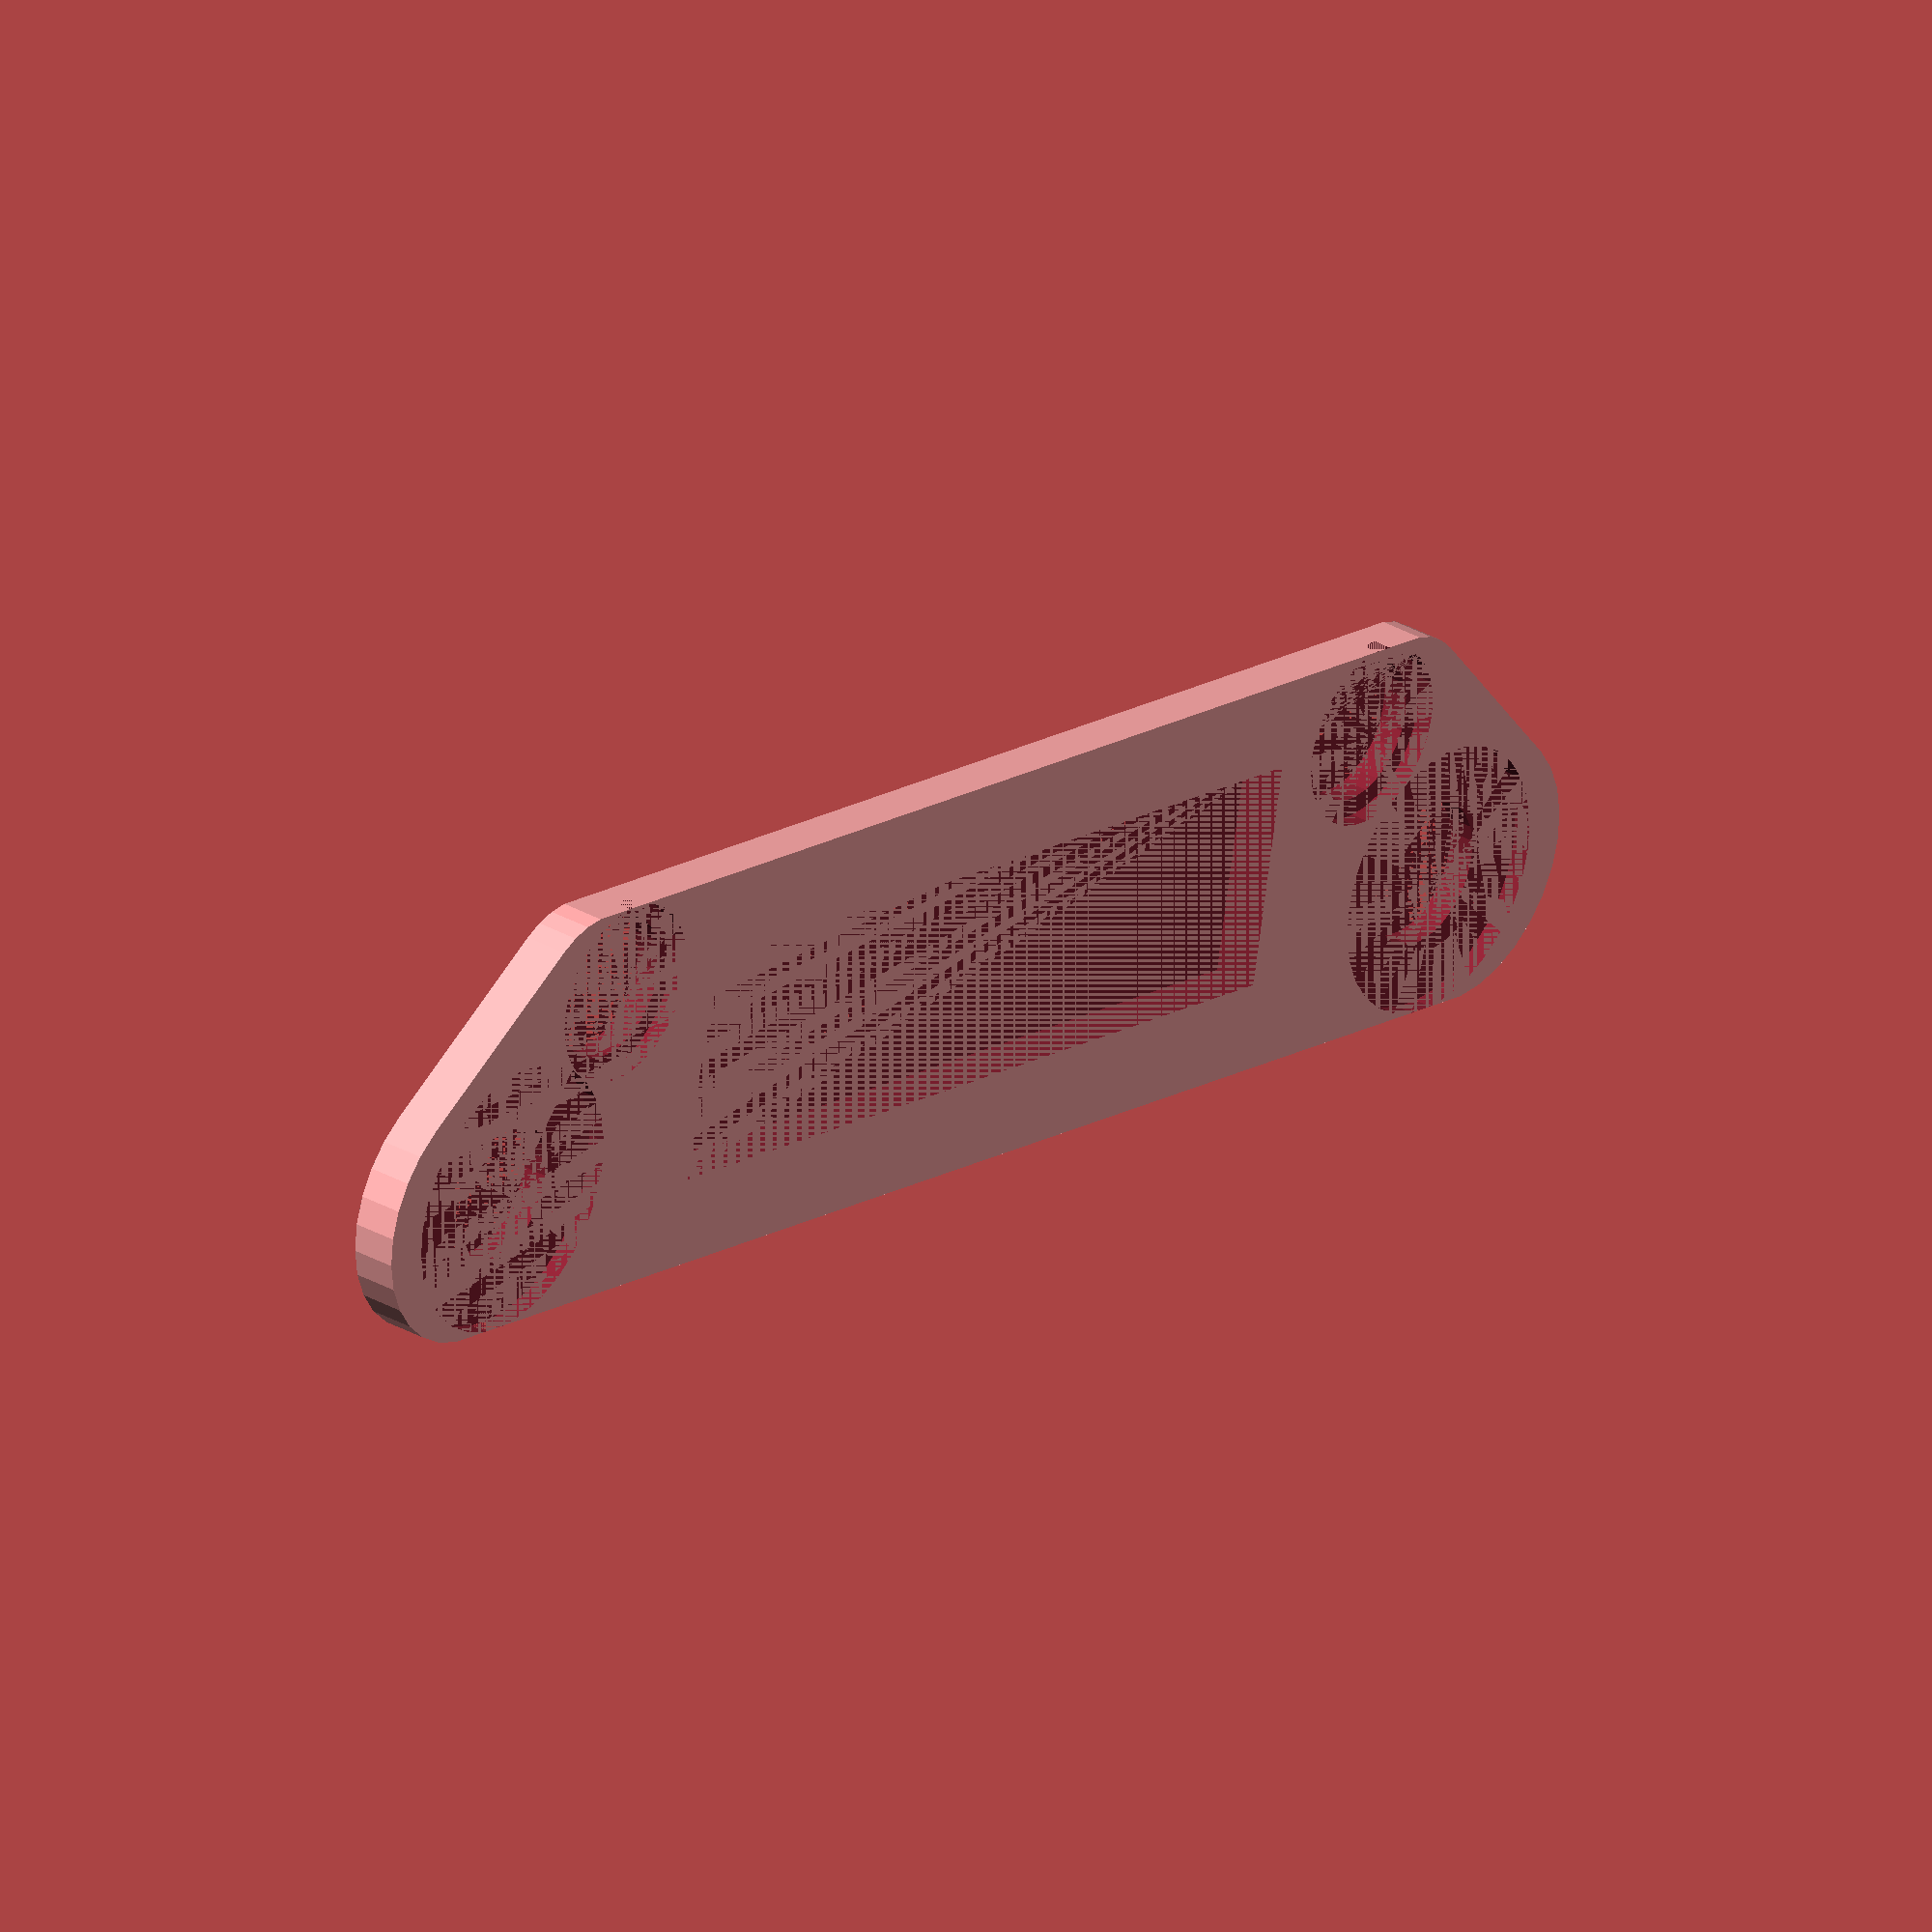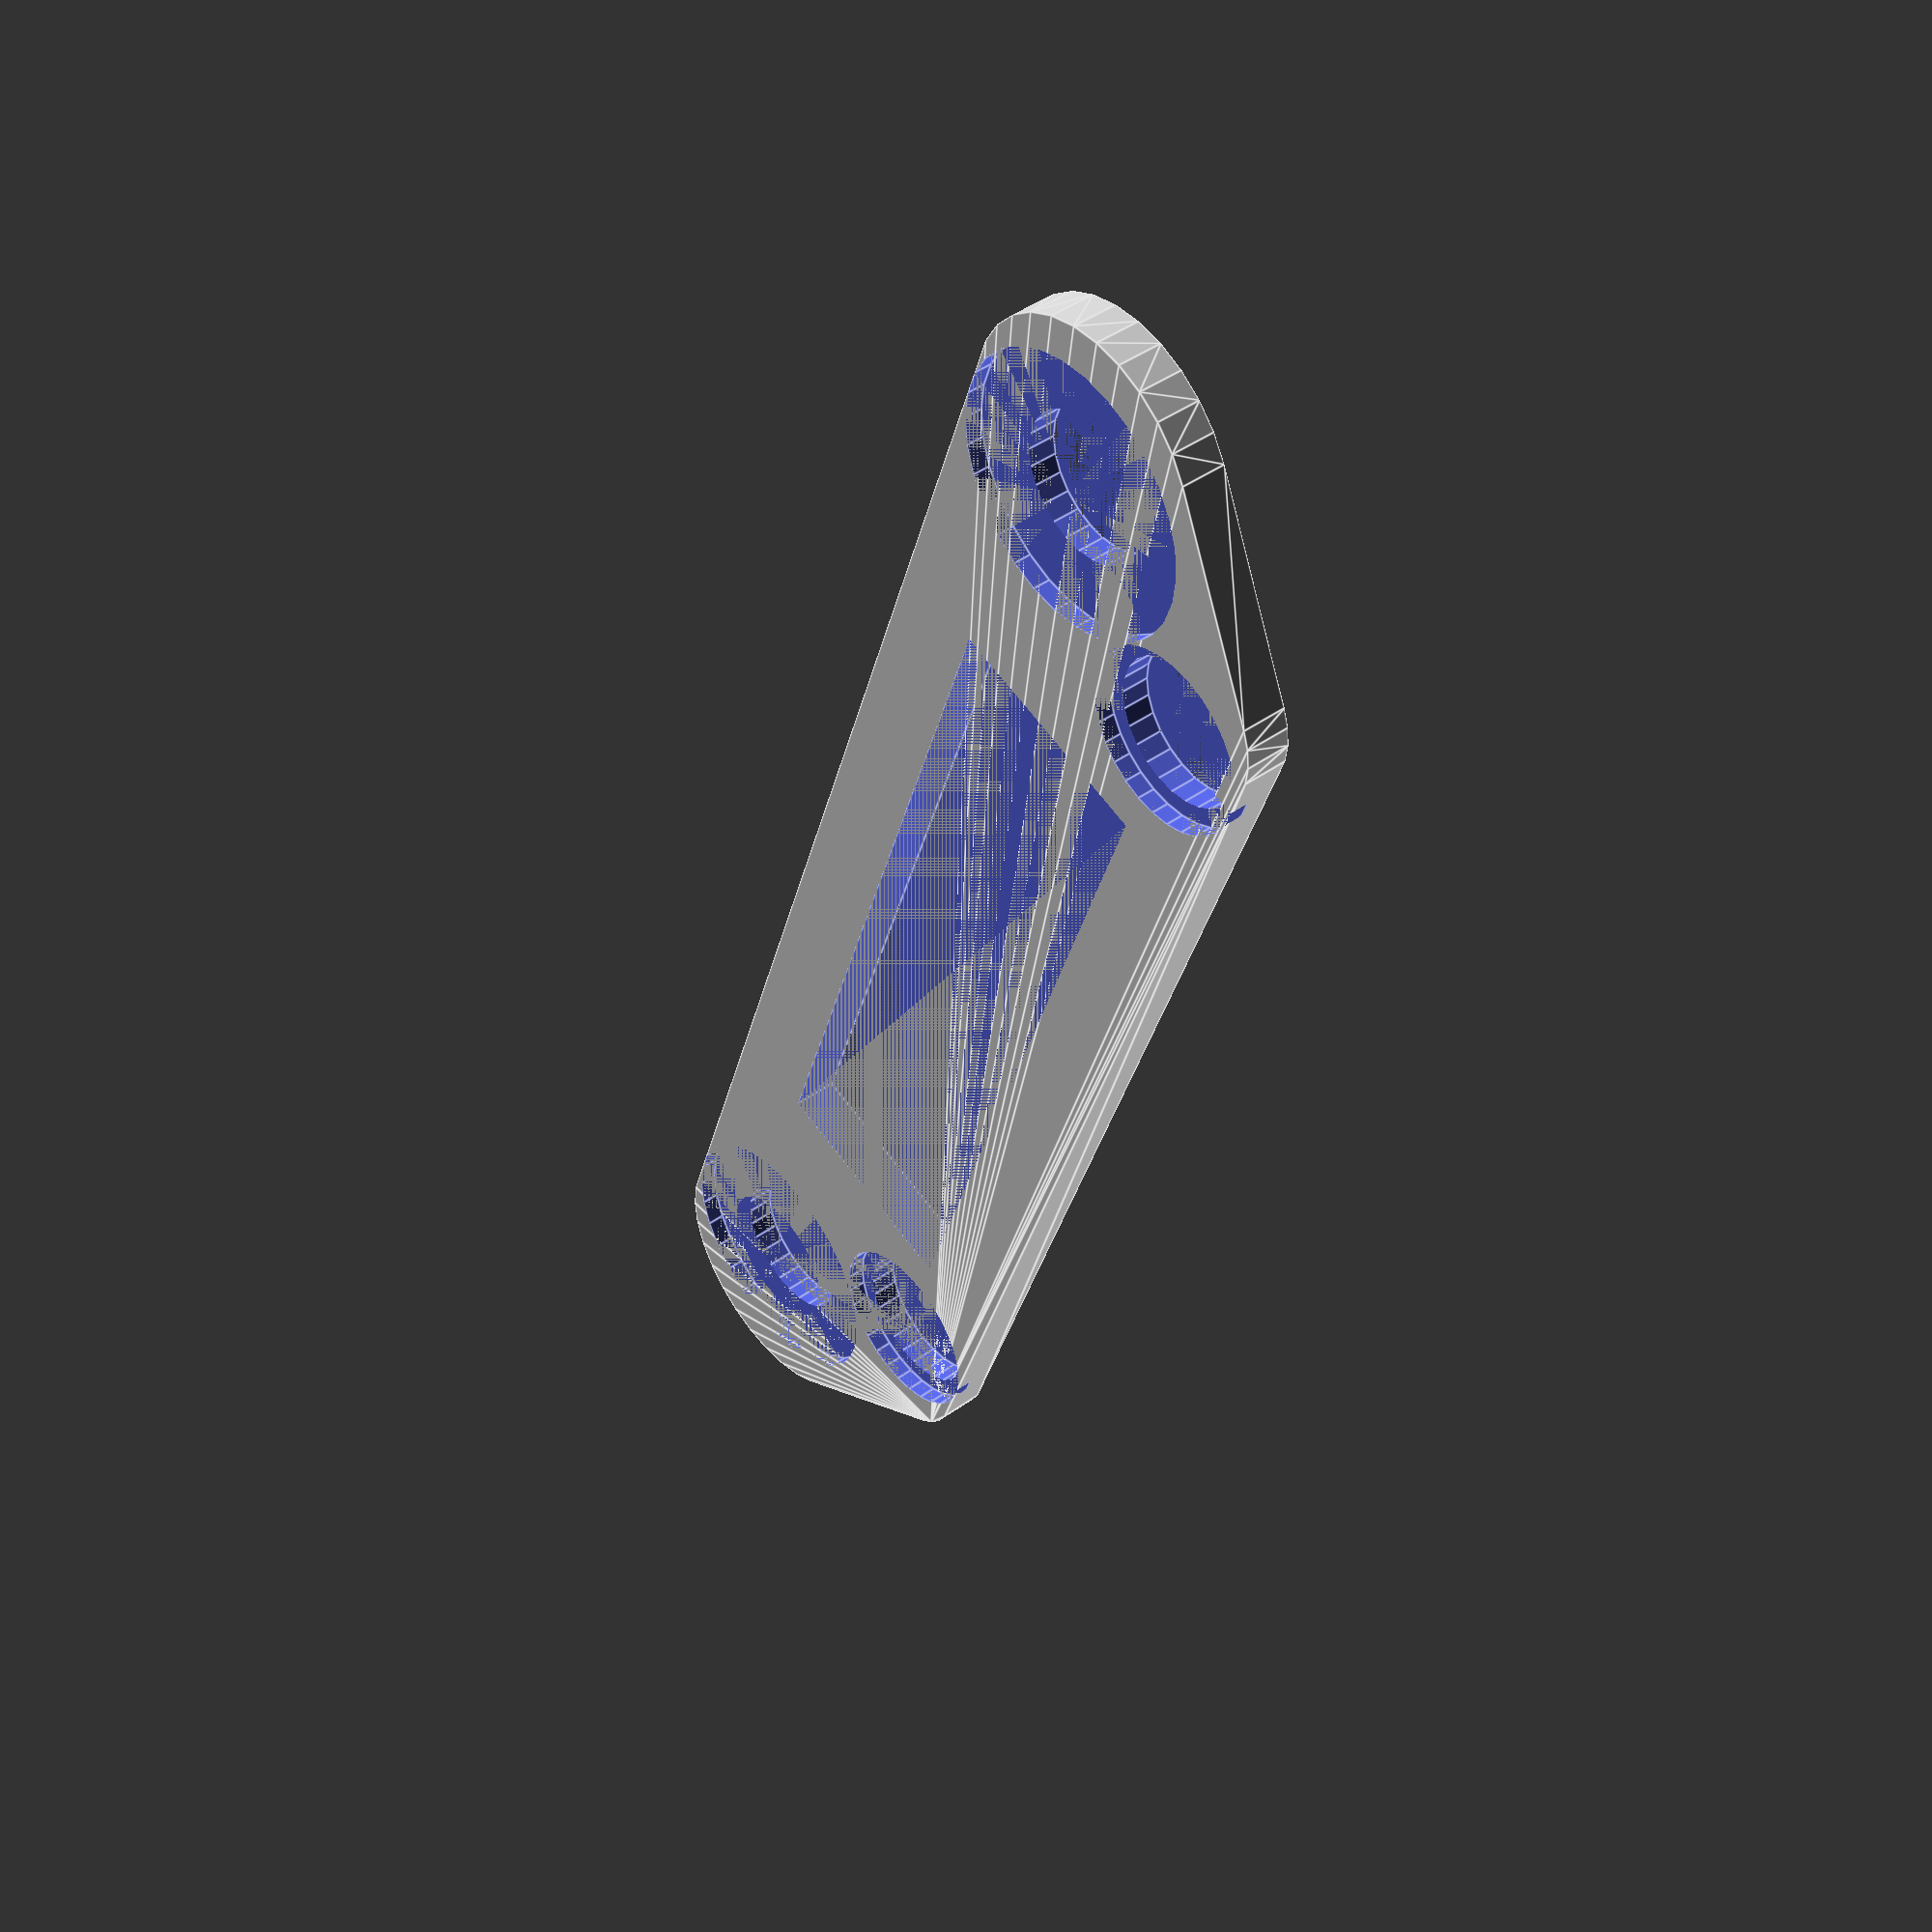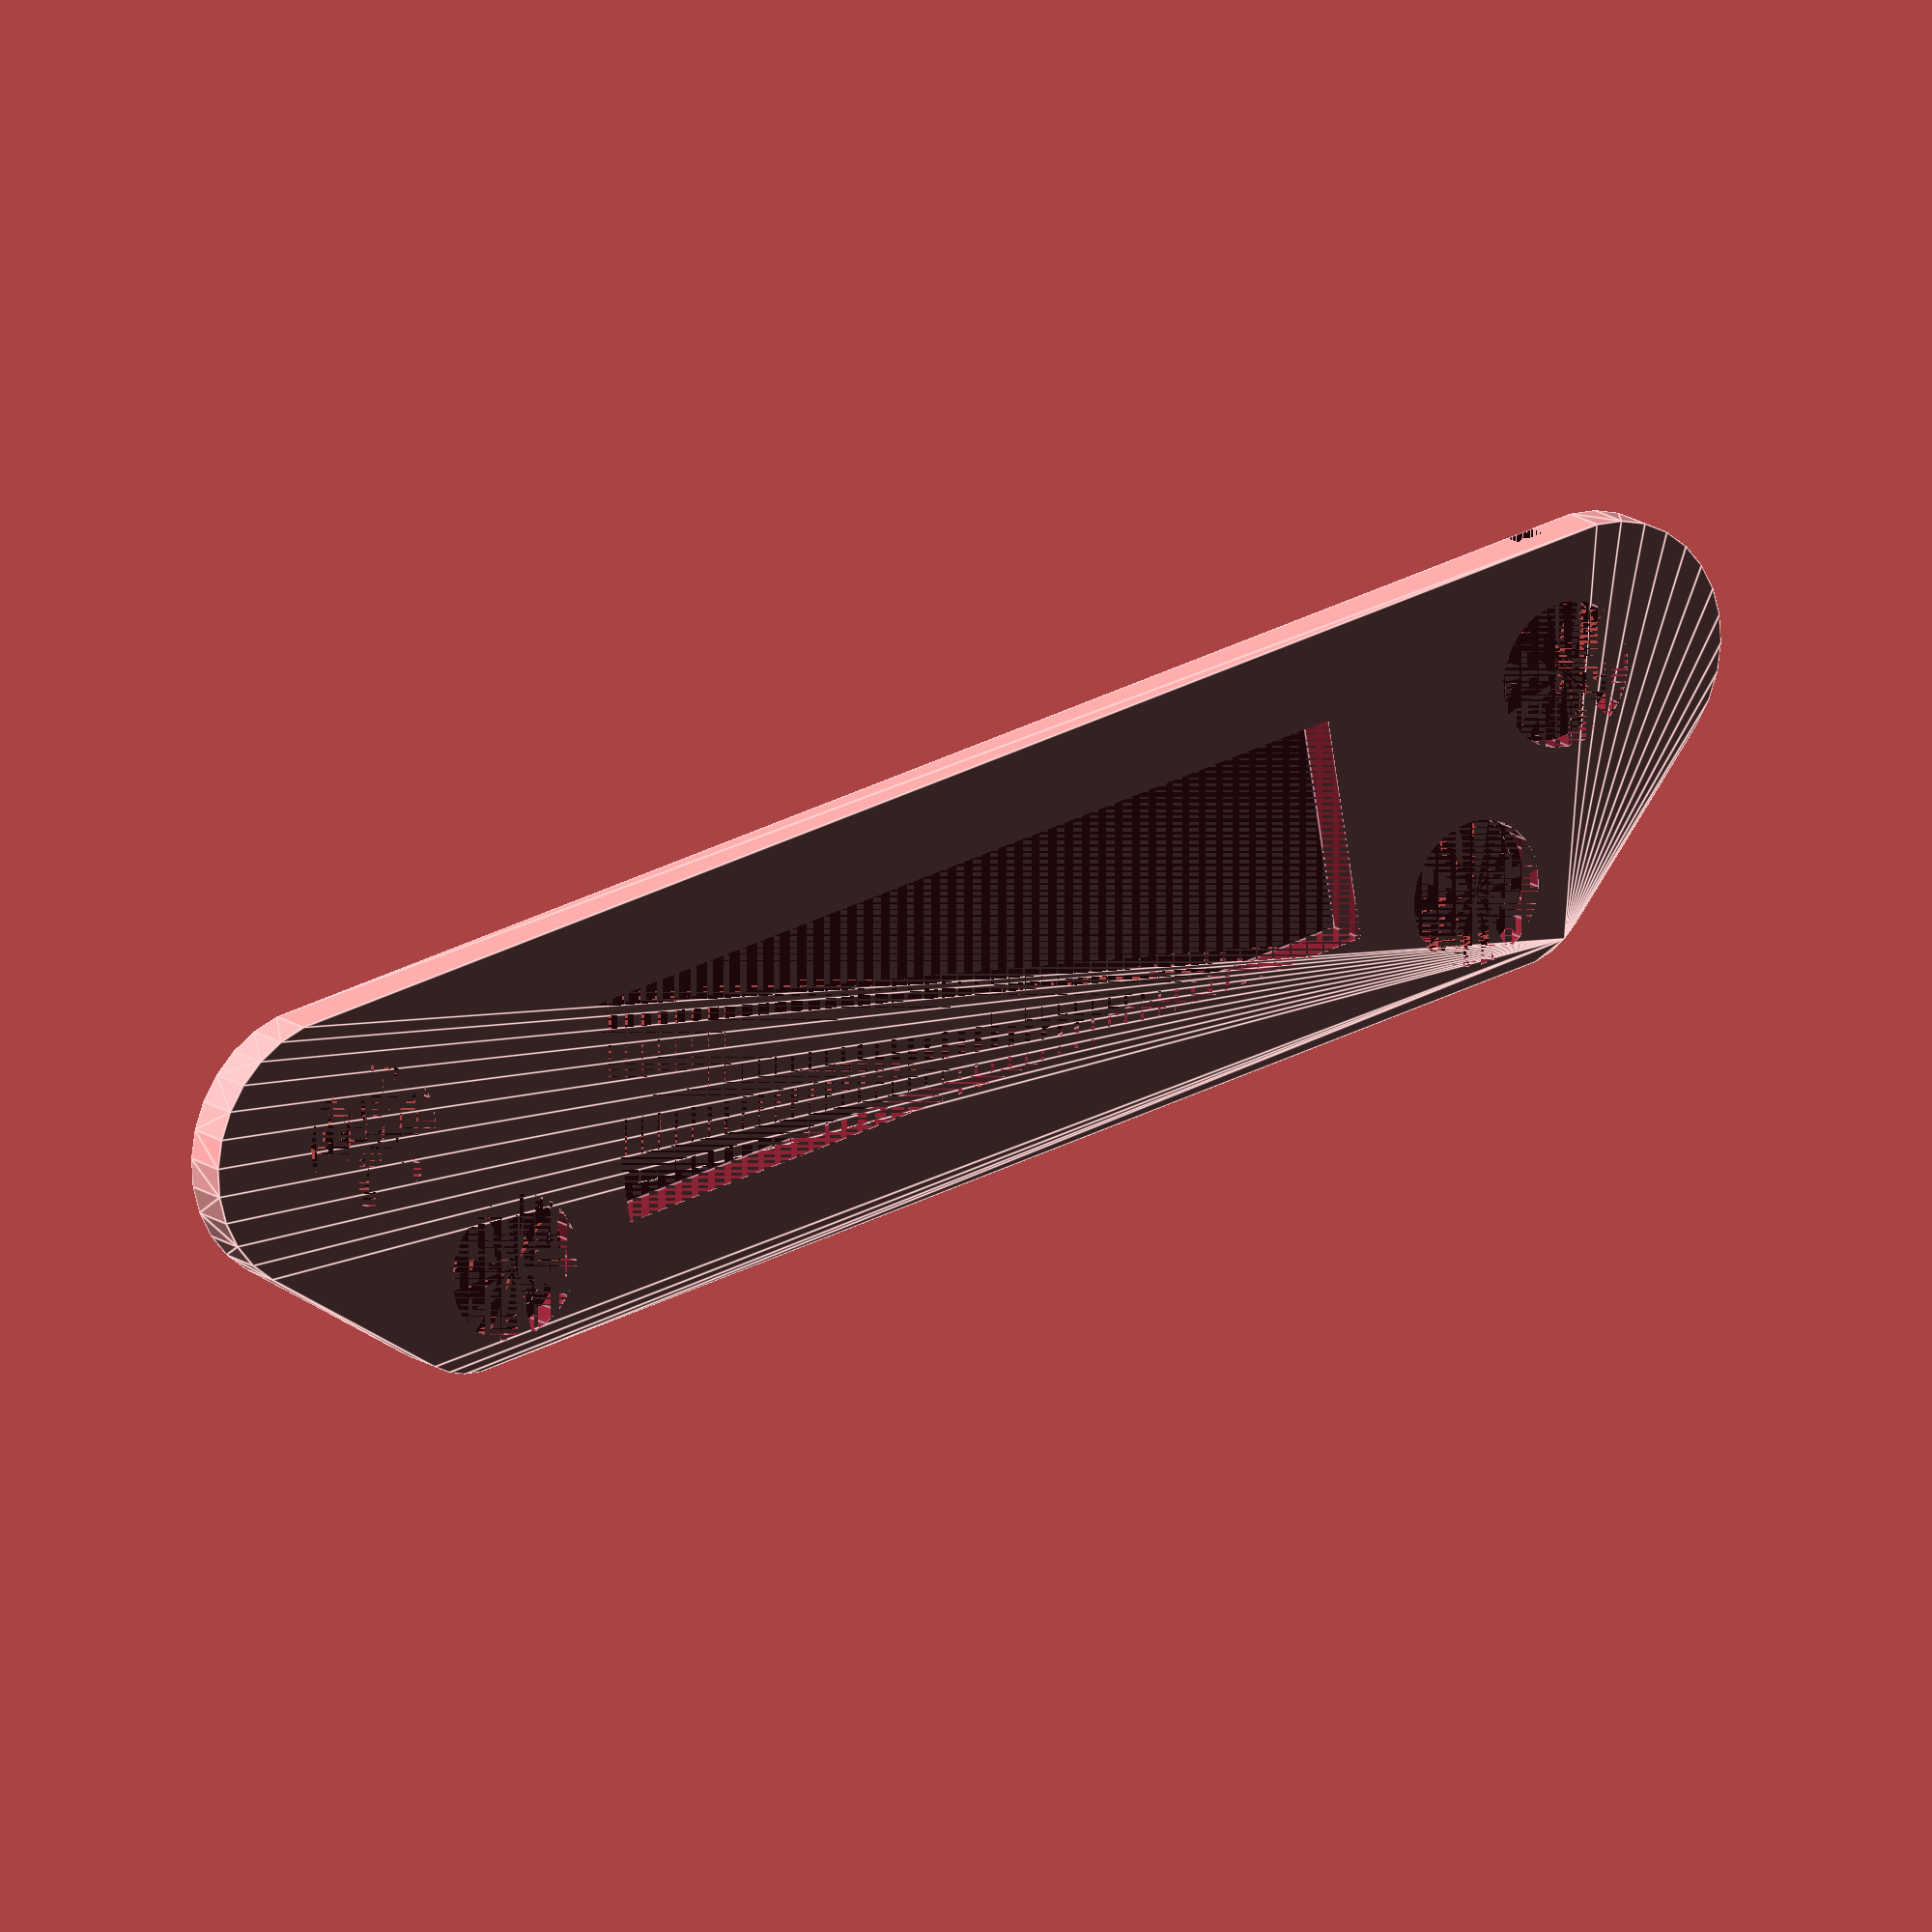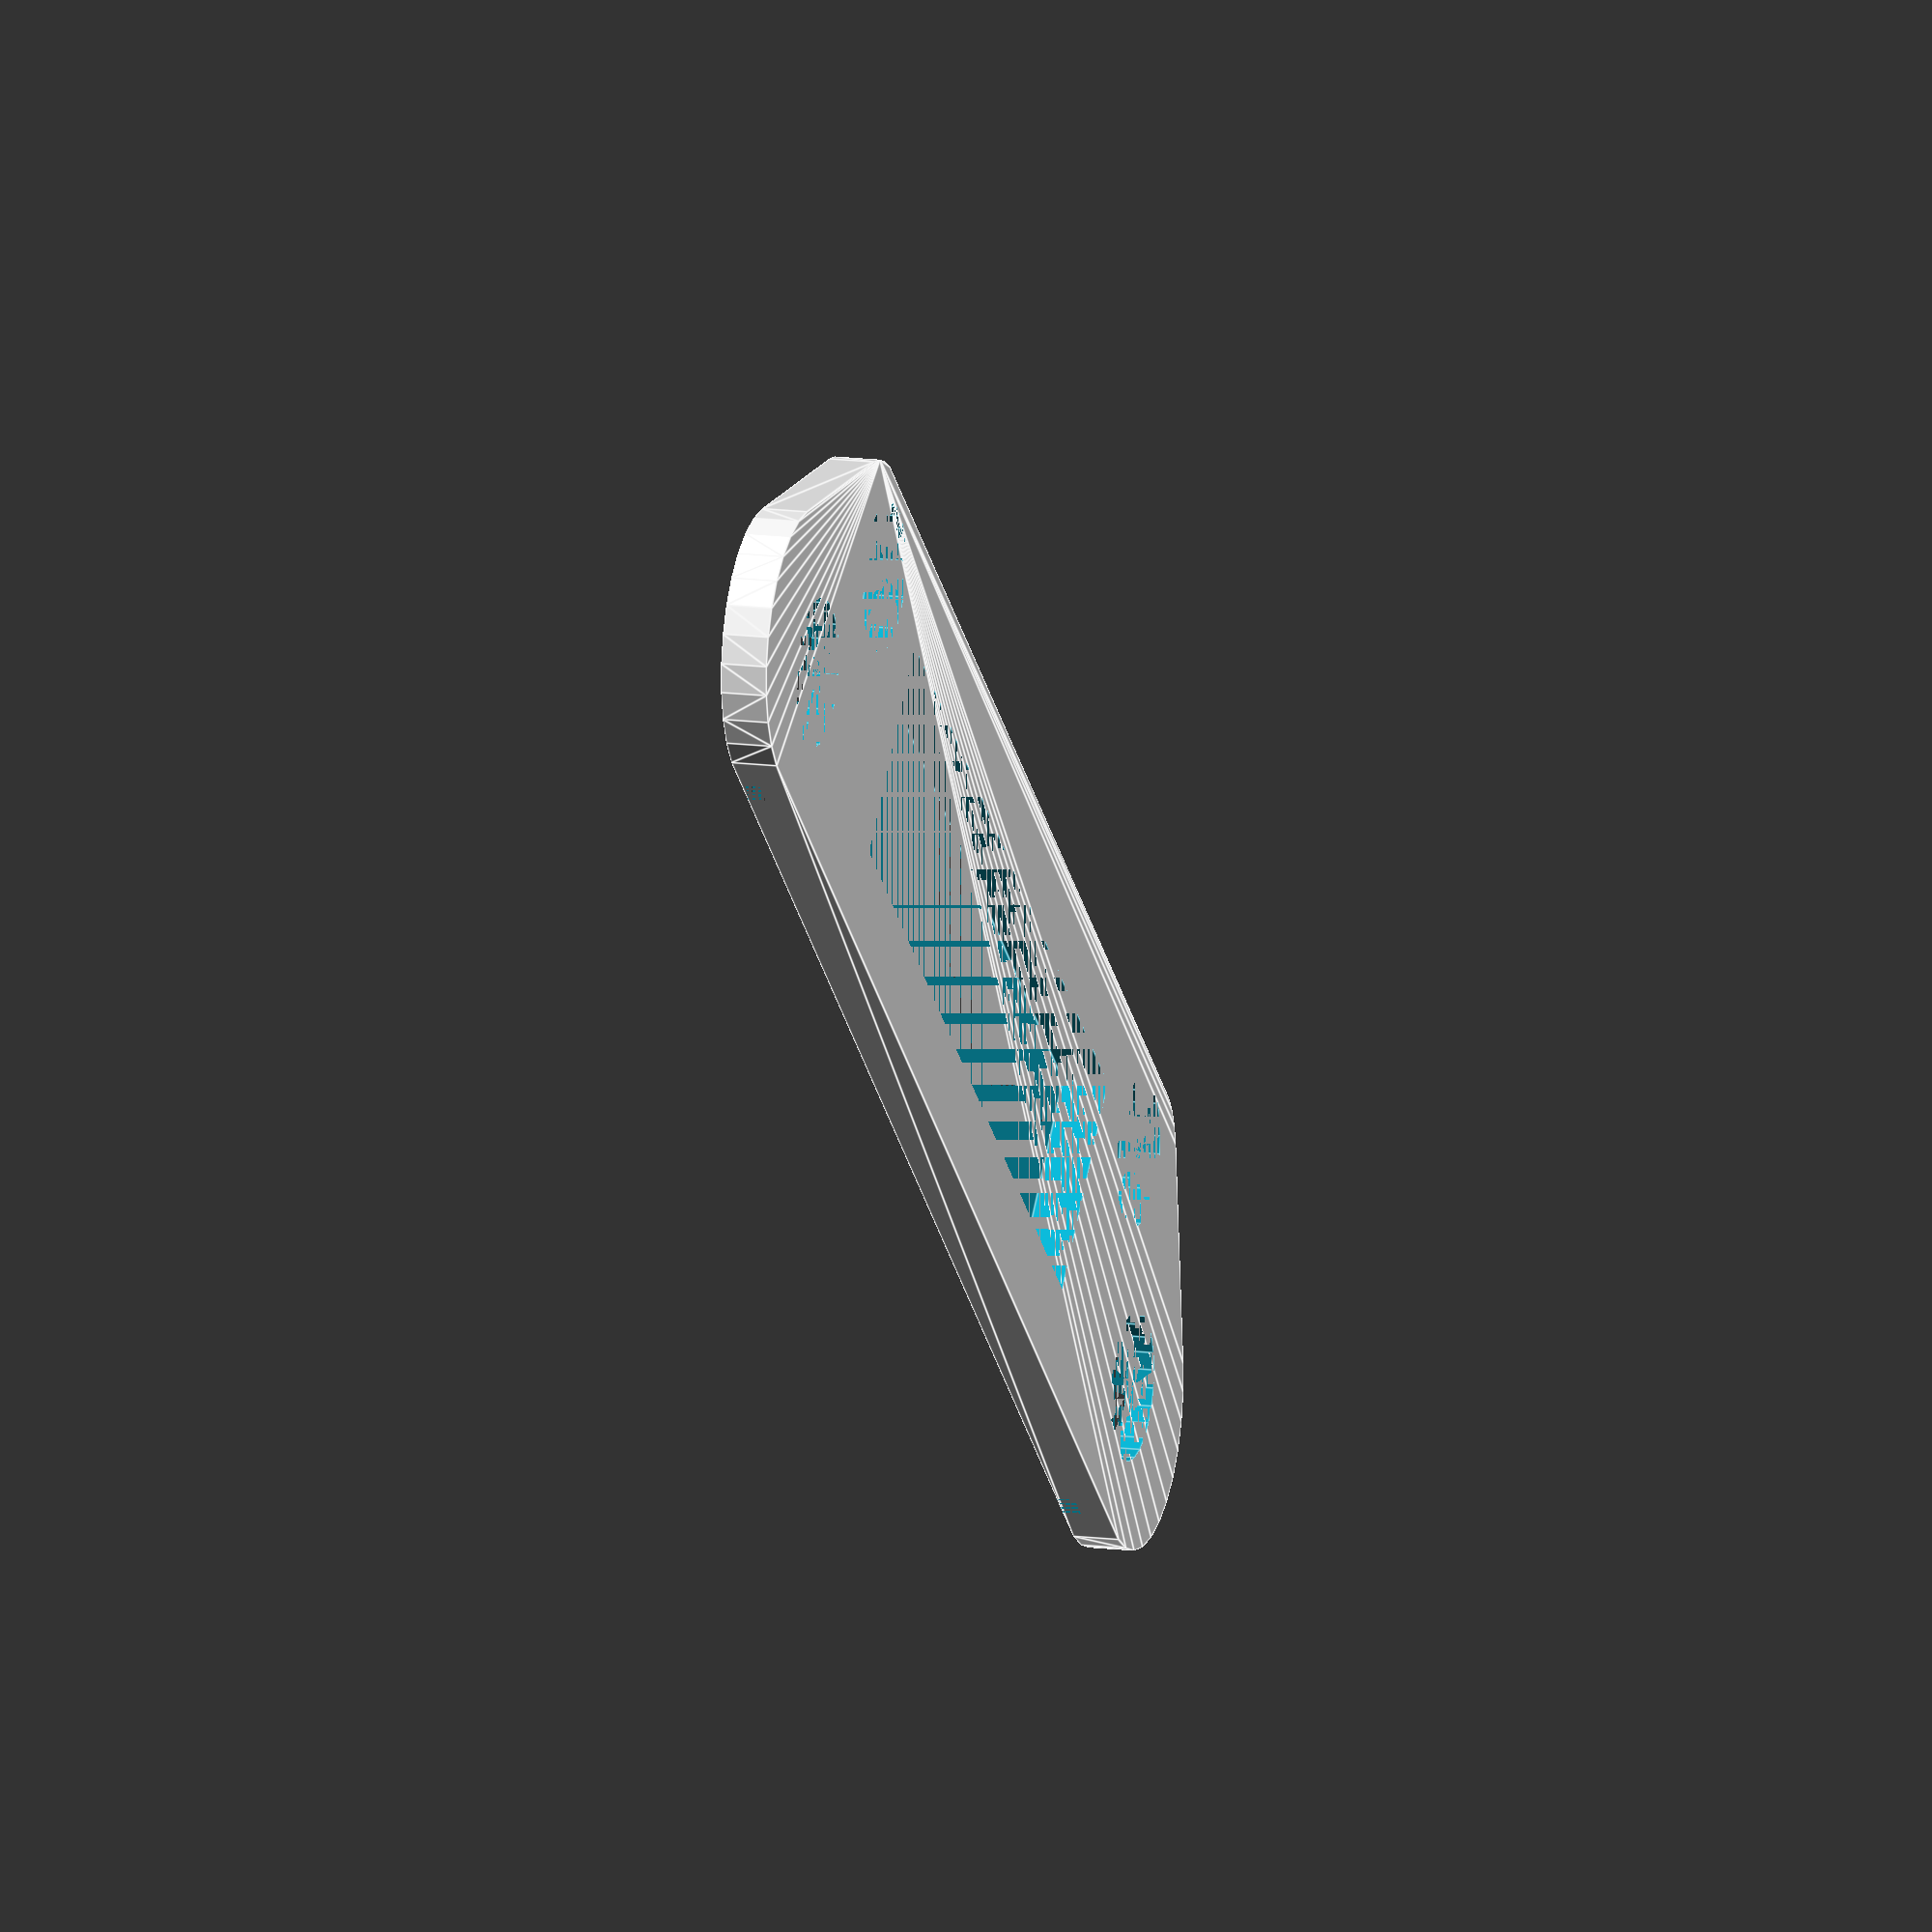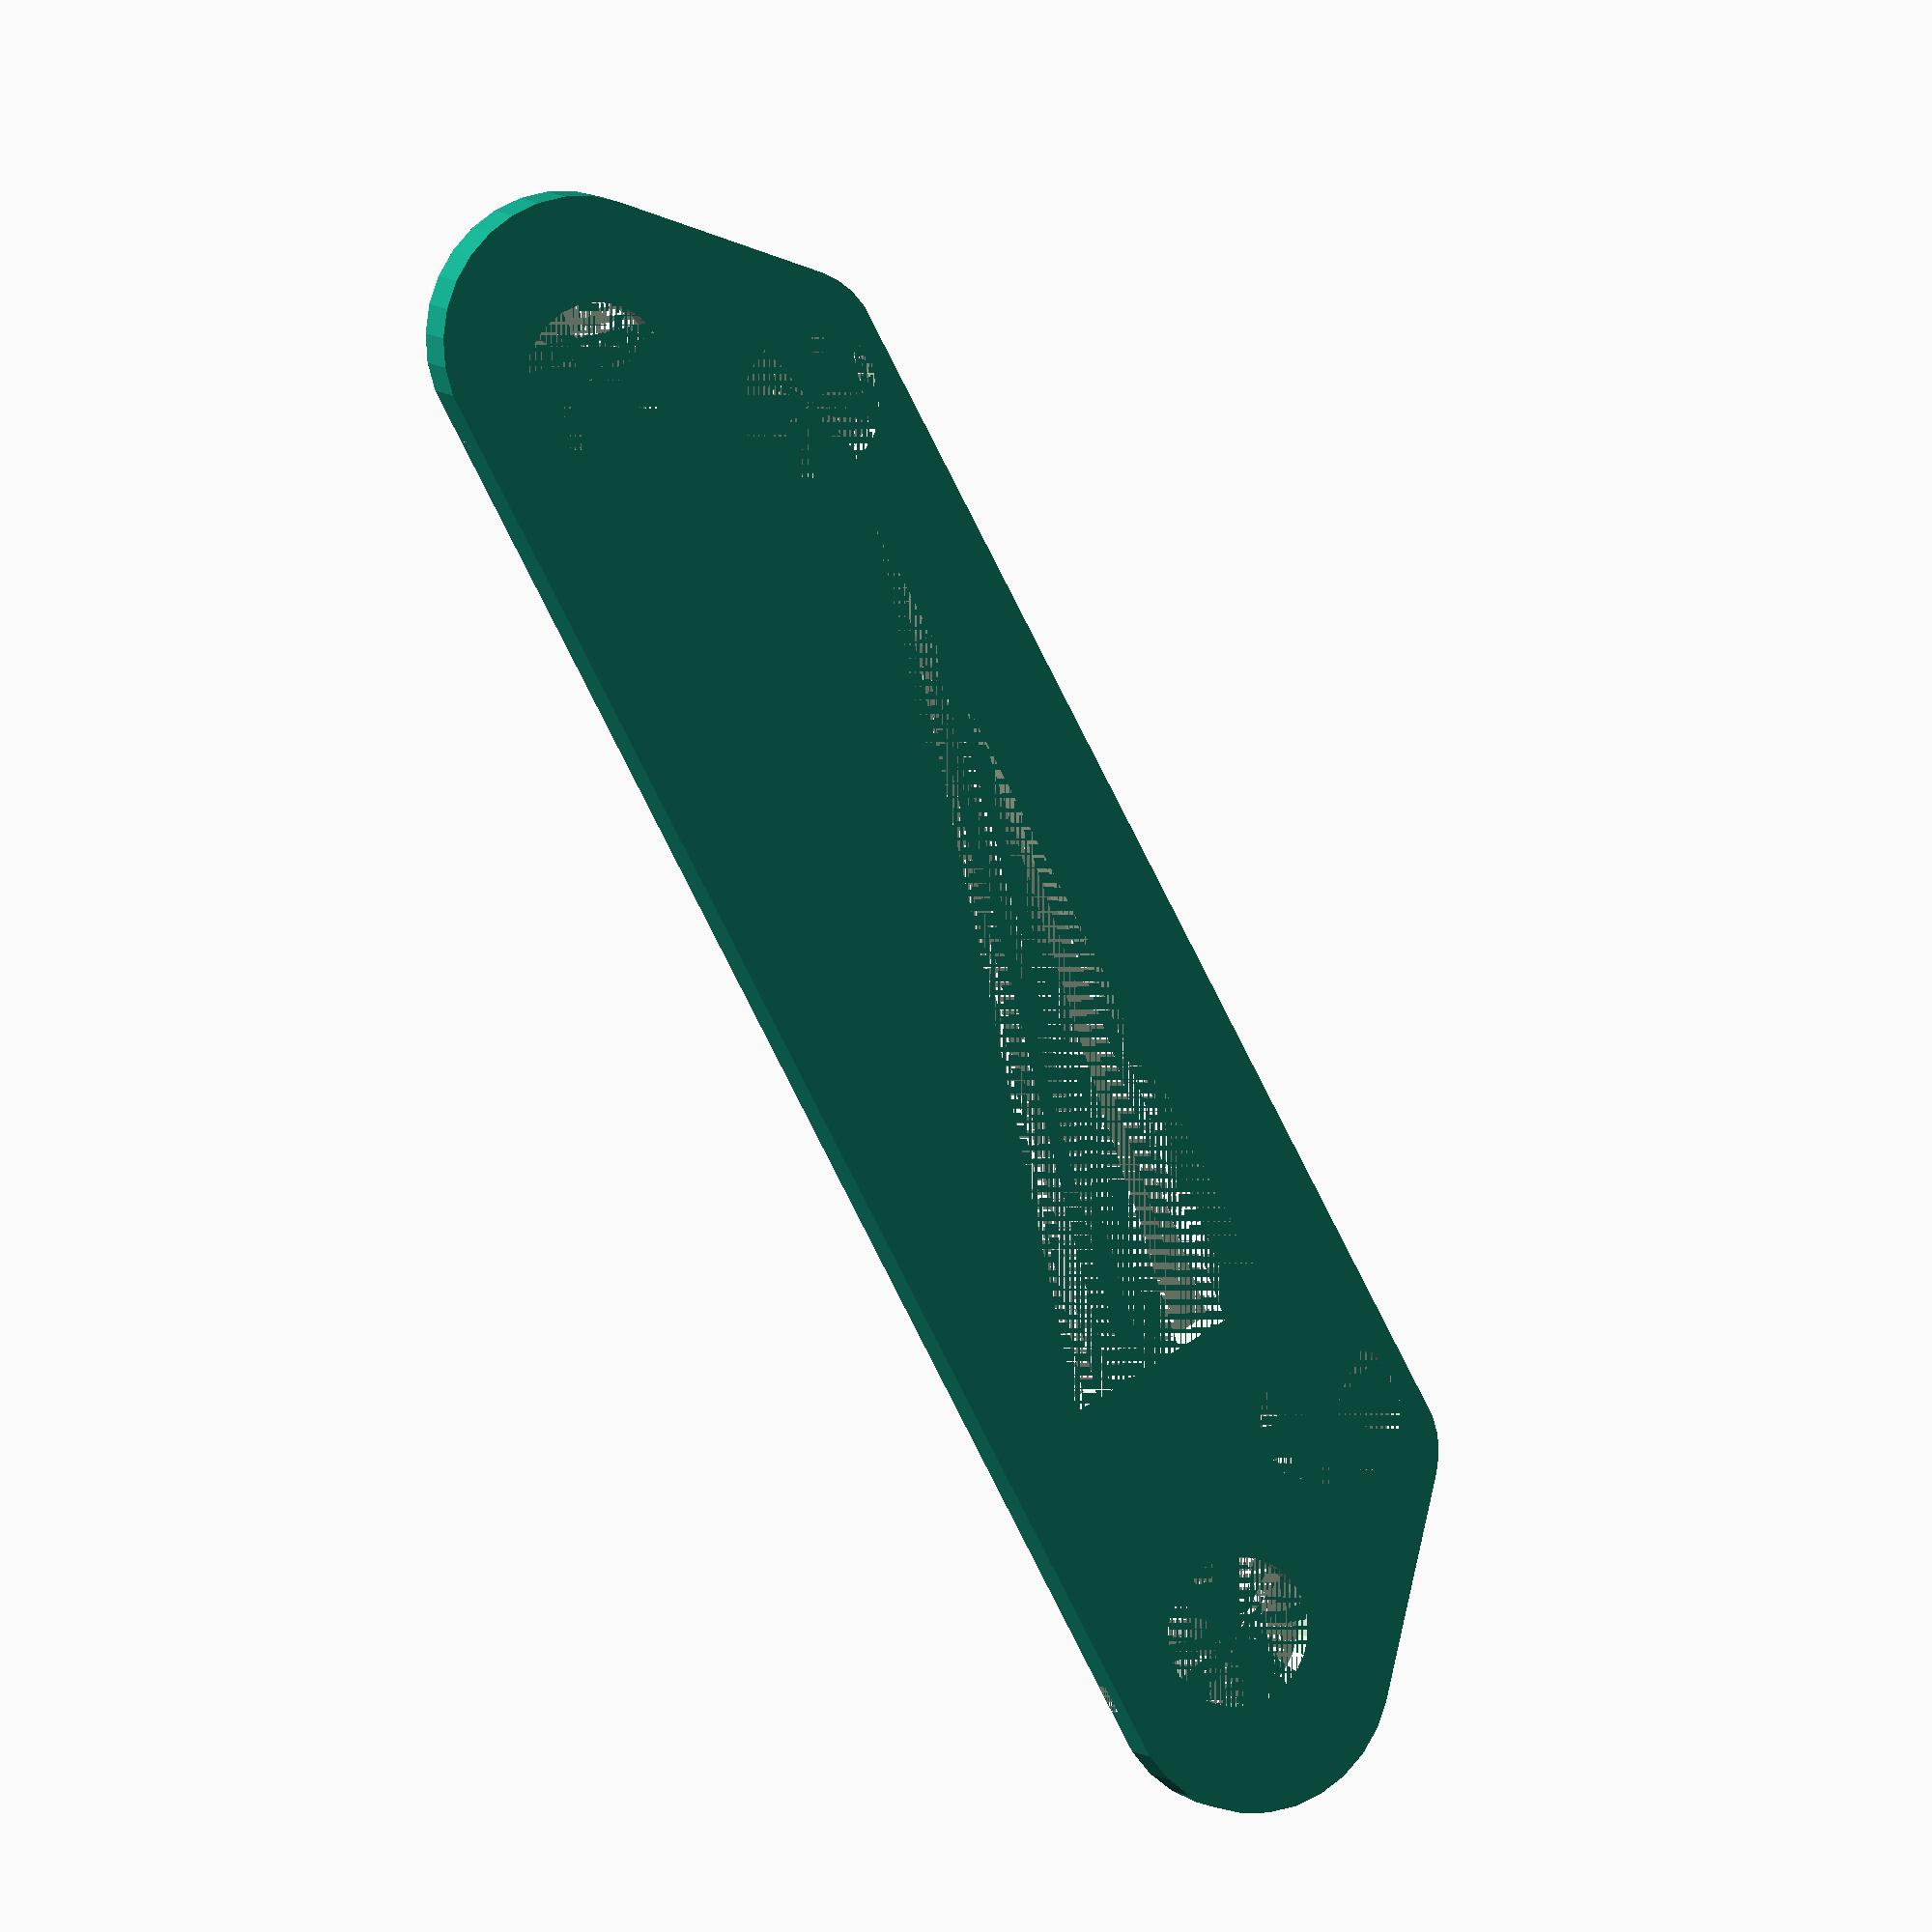
<openscad>
// Roller Project Part #1 Front Bracket

PlateThickness = 5;
roller_depression = 2;

UpperRollerRadius = 15;
LowerRollerRadius = 10;

UpperRollerLip = 5;
LowerRollerLip = 5;

InnerHoleWidth = 95;
InnerHoleHeight= 25;

TopGapHeight = 10;
BottomGapHeight = 10;

UpperRollerOutset = 30;
LowerRollerOutset = 15;

Upper_bearing_r = 8;
Lower_bearing_r =8;

C_total_height = InnerHoleHeight + TopGapHeight + BottomGapHeight;


main();

module main(){
	difference(){
		hulled_part_a();
		holes();
		translate( v = [InnerHoleWidth/2 + UpperRollerOutset,-UpperRollerRadius,PlateThickness-roller_depression]){
			cylinder(h=roller_depression, r=UpperRollerRadius);
		}
		translate( v = [-(InnerHoleWidth/2 + UpperRollerOutset),-UpperRollerRadius,PlateThickness-roller_depression]){
			cylinder(h=roller_depression, r=UpperRollerRadius);
		}	
		translate( v = [InnerHoleWidth/2 + LowerRollerOutset,-C_total_height+LowerRollerRadius,PlateThickness-roller_depression]){
			cylinder(h=roller_depression, r=LowerRollerRadius);
		}
		translate( v = [-(InnerHoleWidth/2 + LowerRollerOutset),-C_total_height+LowerRollerRadius,PlateThickness-roller_depression]){
			cylinder(h=roller_depression, r=LowerRollerRadius);
		}		
	}

}


module part1a(side,radius,x,y){
	translate(v = [side*x, y,0]){
		cylinder(h = PlateThickness, r = radius);
	}
}

module hulled_part_a(){
	hull(){
		part1a(1,UpperRollerRadius,InnerHoleWidth/2 + UpperRollerOutset+UpperRollerLip,-UpperRollerRadius);
		part1a(-1,UpperRollerRadius,InnerHoleWidth/2 + UpperRollerOutset+UpperRollerLip,-UpperRollerRadius);

		part1a(1,LowerRollerRadius,InnerHoleWidth/2 + LowerRollerOutset+LowerRollerLip,
		-(InnerHoleHeight+TopGapHeight+BottomGapHeight-LowerRollerRadius));
		part1a(-1,LowerRollerRadius,InnerHoleWidth/2 + LowerRollerOutset+LowerRollerLip,
		-(InnerHoleHeight+TopGapHeight+BottomGapHeight-LowerRollerRadius));
	}
}

module holes(){
	translate( v= [-InnerHoleWidth/2,-InnerHoleHeight-TopGapHeight]){
		cube(size=[InnerHoleWidth,InnerHoleHeight,PlateThickness]);
	}
	translate(v=[InnerHoleWidth/2+UpperRollerOutset,-UpperRollerRadius,0]){
		cylinder(h = PlateThickness, r = Upper_bearing_r);
	}
	translate(v=[-(InnerHoleWidth/2+UpperRollerOutset),-UpperRollerRadius,0]){
		cylinder(h = PlateThickness, r = Upper_bearing_r);
	}
	translate(v=[InnerHoleWidth/2+LowerRollerOutset,-C_total_height+LowerRollerRadius,0]){
		cylinder(h = PlateThickness, r = Lower_bearing_r);
	}
	translate(v=[-(InnerHoleWidth/2+LowerRollerOutset),-C_total_height+LowerRollerRadius,0]){
		cylinder(h = PlateThickness, r = Lower_bearing_r);
	}
}







</openscad>
<views>
elev=329.5 azim=191.0 roll=310.0 proj=o view=wireframe
elev=315.6 azim=288.8 roll=50.3 proj=p view=edges
elev=343.8 azim=9.6 roll=145.5 proj=o view=edges
elev=166.6 azim=318.0 roll=73.2 proj=o view=edges
elev=353.4 azim=118.2 roll=157.9 proj=o view=wireframe
</views>
